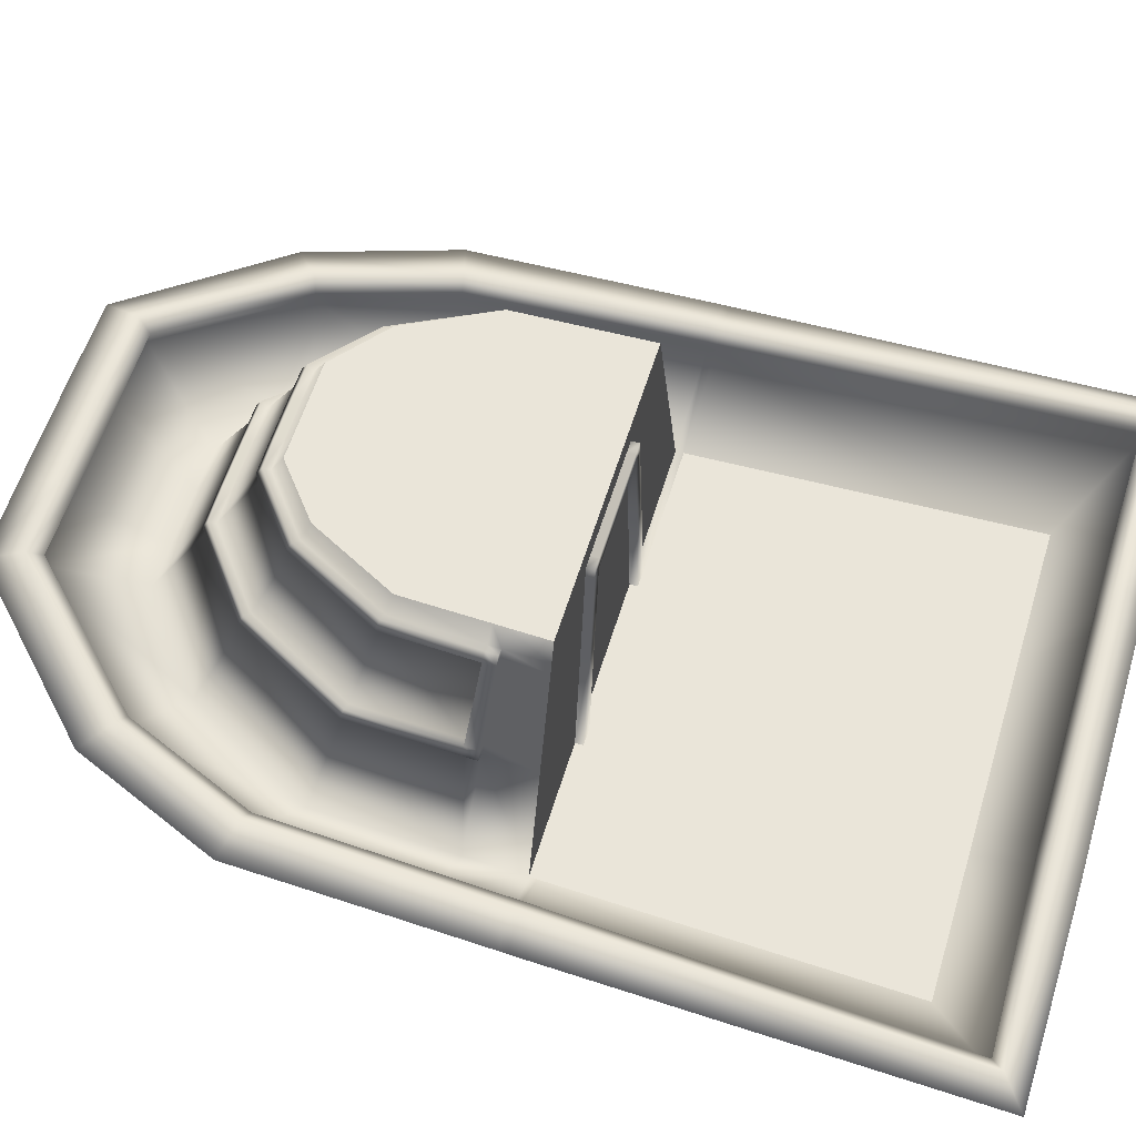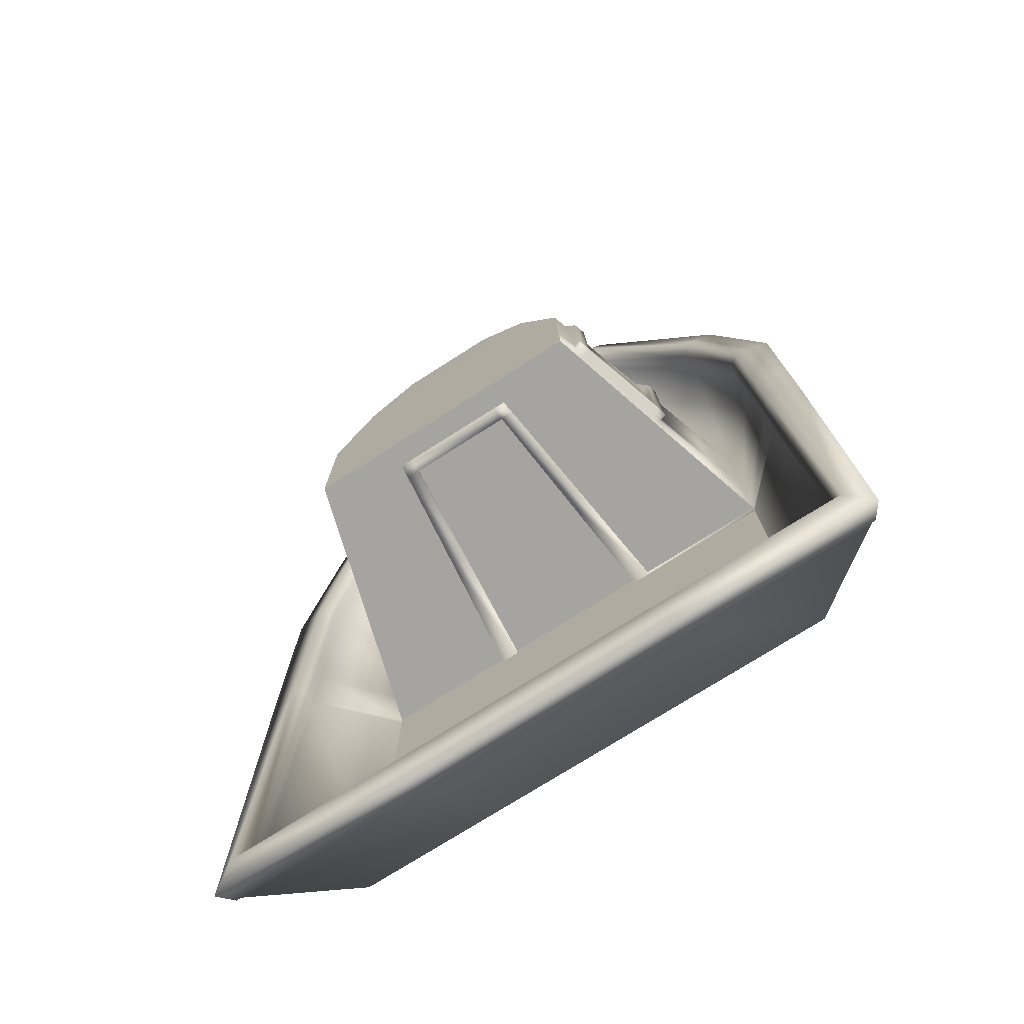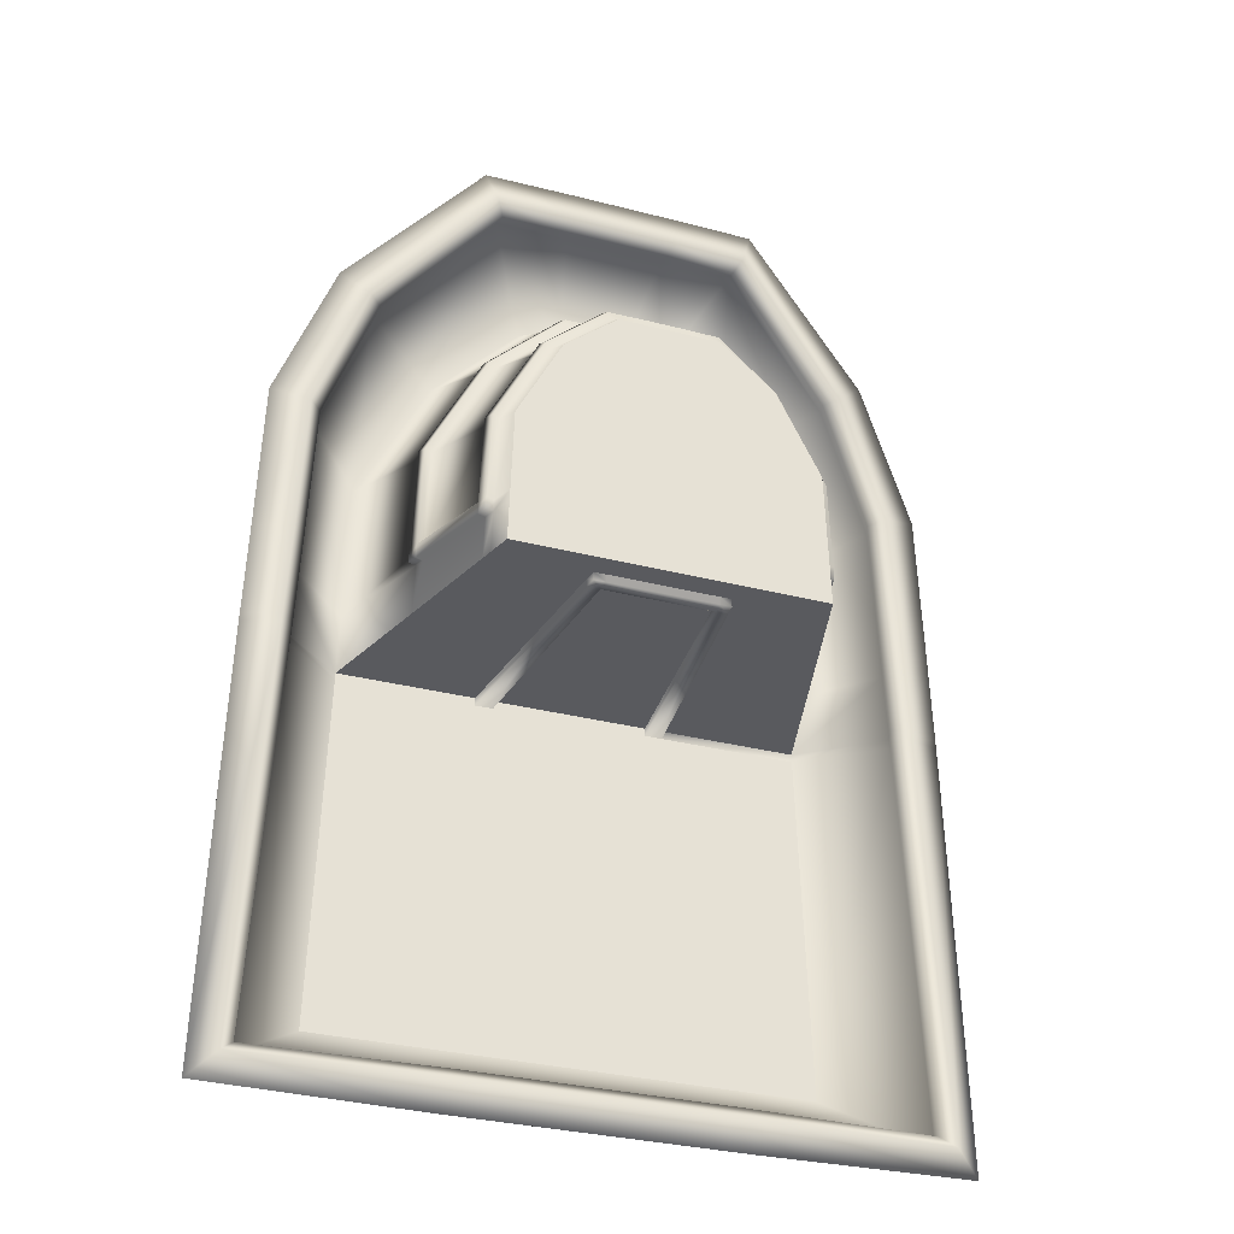
<metadata>
{"format":"obj","ext":"obj","renderer":"f3d","projection":"perspective","resolution":1024,"background":"white","views":[{"elev":58.2,"azim":107.0,"up":"+Y"},{"elev":-73.2,"azim":-147.3,"up":"+Z"},{"elev":-31.4,"azim":159.7,"up":"+Z"}]}
</metadata>
<code>
o Plane
v 0.4186 0.1216 3.152
v 1.229 -0.134 2.081
v 1.328 -0.134 -1
v 0.8615 -0.06381 2.791
v -0.4186 0.1216 3.152
v -1.229 -0.134 2.081
v -1.328 -0.134 -1
v -0.8615 -0.06381 2.791
v 1.317 -0.196 2.108
v 1.395 -0.1923 -1.074
v 0.9198 -0.1217 2.873
v 0.4413 0.0828 3.281
v -1.317 -0.196 2.108
v -0.4413 0.0828 3.281
v -1.395 -0.1923 -1.074
v -0.9198 -0.1217 2.873
v 1.265 -0.134 0.957
v -1.265 -0.134 0.957
v 1.345 -0.1946 0.9475
v -1.345 -0.1946 0.9475
v 0.5692 1.356 2.17
v 0.8123 1.357 1.701
v 0.2766 1.355 2.409
v -0.8123 1.357 1.701
v -0.2766 1.355 2.409
v -0.5692 1.356 2.17
v 0.8361 1.357 0.9585
v -0.8361 1.357 0.9585
v 0.8686 1.155 1.752
v 0.6087 1.164 2.254
v -0.6087 1.164 2.254
v -0.2958 1.188 2.509
v 0.2958 1.188 2.509
v -0.8686 1.155 1.752
v 0.8941 1.155 0.9583
v -0.8941 1.155 0.9583
v 1.017 0.6236 1.888
v -0.3464 0.7484 2.775
v -1.047 0.6236 0.9577
v 0.713 0.6579 2.475
v -0.713 0.6579 2.475
v 0.3464 0.7484 2.775
v -1.017 0.6236 1.888
v 1.047 0.6236 0.9577
v 0.1395 0.1216 3.152
v -0.1395 0.1216 3.152
v -0.4427 -0.134 -1
v 0.4427 -0.134 -1
v -0.4391 -0.196 2.108
v 0.4391 -0.196 2.108
v 0.1471 0.0828 3.281
v -0.1471 0.0828 3.281
v -0.4648 -0.1923 -1.074
v 0.4648 -0.1923 -1.074
v -0.3066 -0.1217 2.873
v 0.3066 -0.1217 2.873
v -0.4485 -0.1946 0.9475
v 0.4485 -0.1946 0.9475
v 0.4218 -0.134 0.957
v -0.4218 -0.134 0.957
v -0.2708 1.357 1.701
v 0.2708 1.357 1.701
v 0.09219 1.355 2.409
v -0.09219 1.355 2.409
v -0.1897 1.356 2.17
v 0.1897 1.356 2.17
v 0.2787 1.357 0.9585
v -0.2787 1.357 0.9585
v 0.298 1.155 0.9583
v -0.298 1.155 0.9583
v -0.09859 1.188 2.509
v 0.09859 1.188 2.509
v -0.1155 0.7484 2.775
v 0.1155 0.7484 2.775
v 0.3491 0.6236 0.9577
v -0.3491 0.6236 0.9577
v 0.5459 -0.134 -1
v 0.5414 -0.196 2.108
v 0.5732 -0.1923 -1.074
v 0.378 -0.1217 2.873
v 0.553 -0.1946 0.9475
v 0.3338 1.357 1.701
v 0.234 1.356 2.17
v 0.1216 1.188 2.509
v 0.1424 0.7484 2.775
v 0.172 0.1216 3.152
v 0.1814 0.0828 3.281
v 0.5201 -0.134 0.957
v 0.1137 1.355 2.409
v 0.3436 1.357 0.9585
v 0.3675 1.155 0.9583
v 0.4304 0.6236 0.9577
v -0.171 0.1216 3.152
v -0.1803 0.0828 3.281
v -0.5169 -0.134 0.957
v -0.113 1.355 2.409
v -0.3415 1.357 0.9585
v -0.3652 1.155 0.9583
v -0.4278 0.6236 0.9577
v -0.5425 -0.134 -1
v -0.5381 -0.196 2.108
v -0.5697 -0.1923 -1.074
v -0.3757 -0.1217 2.873
v -0.5496 -0.1946 0.9475
v -0.3318 1.357 1.701
v -0.2325 1.356 2.17
v -0.1208 1.188 2.509
v -0.1415 0.7484 2.775
v 0.5949 1.232 2.225
v -0.5949 1.232 2.225
v 0.289 1.247 2.474
v -0.8489 1.226 1.734
v 0.8737 1.226 0.9583
v 0.8489 1.226 1.734
v -0.289 1.247 2.474
v -0.8737 1.226 0.9583
v -0.2912 1.226 0.9583
v 0.2912 1.226 0.9583
v 0.09634 1.247 2.474
v -0.09634 1.247 2.474
v 0.1188 1.247 2.474
v 0.3591 1.226 0.9583
v -0.3569 1.226 0.9583
v -0.1181 1.247 2.474
v 1.267 -0.134 0.9132
v -1.267 -0.134 0.9132
v 1.346 -0.1946 0.9023
v -1.346 -0.1946 0.9023
v 0.4223 -0.134 0.9132
v -0.4223 -0.134 0.9132
v 0.4488 -0.1946 0.9023
v -0.4488 -0.1946 0.9023
v 0.5534 -0.1946 0.9023
v 0.5207 -0.134 0.9132
v -0.5175 -0.134 0.9132
v -0.55 -0.1946 0.9023
v 1.252 -0.134 1.387
v -1.252 -0.134 1.387
v 1.335 -0.1952 1.392
v -1.335 -0.1952 1.392
v 0.827 1.357 1.243
v -0.827 1.357 1.243
v 0.8843 1.155 1.262
v -0.8843 1.155 1.262
v -1.036 0.6236 1.314
v 1.036 0.6236 1.314
v 0.2757 1.357 1.243
v -0.2757 1.357 1.243
v 0.4449 -0.1952 1.392
v -0.4449 -0.1952 1.392
v 0.5485 -0.1952 1.392
v 0.3399 1.357 1.243
v -0.3378 1.357 1.243
v -0.5452 -0.1952 1.392
v 0.8642 1.226 1.255
v -0.8642 1.226 1.255
v 1.255 -0.134 1.291
v -1.255 -0.134 1.291
v 1.337 -0.195 1.293
v -1.337 -0.195 1.293
v 0.829 1.357 1.179
v -0.829 1.357 1.179
v 0.8865 1.155 1.195
v 1.038 0.6236 1.234
v 0.2763 1.357 1.179
v -0.2763 1.357 1.179
v 0.3407 1.357 1.179
v -0.3386 1.357 1.179
v 0.8663 1.226 1.189
v -0.8865 1.155 1.195
v -1.038 0.6236 1.234
v 0.4457 -0.195 1.293
v -0.4457 -0.195 1.293
v 0.5495 -0.195 1.293
v -0.5462 -0.195 1.293
v -0.8663 1.226 1.189
v 1.035 0.5595 1.904
v -0.3525 0.6954 2.806
v -1.066 0.5595 0.9577
v 0.7255 0.5968 2.502
v -0.7255 0.5968 2.502
v 0.3525 0.6954 2.806
v -1.035 0.5595 1.904
v 1.066 0.5595 0.9577
v -0.3552 0.5595 0.9577
v 0.3552 0.5595 0.9577
v 0.1175 0.6954 2.806
v -0.1175 0.6954 2.806
v 0.1449 0.6954 2.806
v 0.438 0.5595 0.9577
v -0.4353 0.5595 0.9577
v -0.144 0.6954 2.806
v 1.054 0.5595 1.32
v -1.054 0.5595 1.32
v 1.057 0.5595 1.239
v -1.057 0.5595 1.239
v 0.8893 1.24 1.744
v 0.9085 1.17 1.763
v -0.3029 1.269 2.509
v -0.3087 1.211 2.545
v -0.9264 1.167 1.263
v -0.9085 1.17 1.763
v 0.1216 1.211 2.547
v 0.3087 1.211 2.545
v -0.6397 1.182 2.279
v 0.6397 1.182 2.279
v 0.758 0.6142 2.526
v 0.7459 0.6751 2.499
v -0.758 0.6142 2.526
v -0.7459 0.6751 2.499
v 0.3674 0.7175 2.841
v 0.3611 0.7705 2.809
v -1.075 0.5736 1.915
v -1.058 0.6375 1.897
v -0.3611 0.7705 2.809
v 1.058 0.6375 1.897
v 0.1424 0.771 2.812
v -1.078 0.6358 1.315
v 0.3675 1.155 0.9145
v 0.298 1.155 0.9145
v -0.298 1.155 0.9145
v -0.1208 1.211 2.547
v -0.09859 1.211 2.547
v 0.09859 1.211 2.547
v -0.1415 0.771 2.812
v -0.1155 0.771 2.812
v 0.1155 0.771 2.812
v 0.4304 0.6237 0.9139
v 0.3491 0.6237 0.9139
v -0.3552 0.5596 0.9139
v -0.3491 0.6237 0.9139
v 0.3552 0.5596 0.9139
v 0.1175 0.718 2.844
v -0.1175 0.718 2.844
v 0.1449 0.718 2.844
v 0.438 0.5596 0.9139
v -0.3652 1.155 0.9145
v -0.4278 0.6237 0.9139
v -0.4353 0.5596 0.9139
v -0.144 0.718 2.844
v 0.627 1.249 2.249
v -0.627 1.249 2.249
v 0.3029 1.269 2.509
v -0.8893 1.24 1.744
v -0.2912 1.226 0.9145
v 0.2912 1.226 0.9145
v 0.09634 1.269 2.512
v -0.09634 1.269 2.512
v 0.1188 1.269 2.512
v 0.3591 1.226 0.9145
v -0.3569 1.226 0.9145
v -0.1181 1.269 2.512
v -0.9063 1.238 1.257
v 0.9264 1.167 1.263
v -0.9286 1.167 1.196
v -1.08 0.6358 1.236
v 1.078 0.6358 1.315
v 0.9063 1.238 1.257
v -0.9084 1.238 1.191
v 1.096 0.5716 1.321
v -1.096 0.5716 1.321
v 0.9286 1.167 1.196
v 1.08 0.6358 1.236
v 0.9084 1.238 1.191
v 1.099 0.5716 1.241
v -1.099 0.5716 1.241
v 1.075 0.5736 1.915
v -0.3674 0.7175 2.841
v 1.758 0.2767 -1.329
v 1.589 0.2735 2.199
v 1.311 0.3436 2.915
v 0.6895 0.529 3.567
v -1.758 0.2767 -1.329
v -1.589 0.2735 2.199
v -1.311 0.3436 2.915
v -0.6895 0.529 3.567
v -1.651 0.2746 0.912
v 1.651 0.2746 0.912
v 0.5859 0.2767 -1.329
v -0.5859 0.2767 -1.329
v -0.2298 0.529 3.567
v 0.2298 0.529 3.567
v 0.7225 0.2767 -1.329
v 0.2834 0.529 3.567
v -0.2817 0.529 3.567
v -0.7181 0.2767 -1.329
v 1.653 0.2747 0.862
v -1.653 0.2747 0.862
v -1.627 0.2742 1.404
v 1.627 0.2742 1.404
v 1.632 0.2743 1.295
v -1.632 0.2743 1.295
v 1.861 0.2447 -1.421
v 1.735 0.2558 2.243
v 1.421 0.3238 3.018
v 0.7323 0.511 3.715
v -1.861 0.2447 -1.421
v -1.735 0.2558 2.243
v -1.421 0.3238 3.018
v -0.7323 0.511 3.715
v -1.781 0.2517 0.9061
v 1.781 0.2517 0.9061
v 0.6205 0.2447 -1.421
v -0.6205 0.2447 -1.421
v -0.2441 0.511 3.715
v 0.2441 0.511 3.715
v 0.7651 0.2447 -1.421
v 0.301 0.511 3.715
v -0.2991 0.511 3.715
v -0.7604 0.2447 -1.421
v 1.783 0.2516 0.8541
v -1.783 0.2516 0.8541
v -1.764 0.2533 1.418
v 1.764 0.2533 1.418
v 1.768 0.2529 1.304
v -1.768 0.2529 1.304
v 1.683 0.4268 0.8552
v 1.807 0.4312 -1.369
v 1.356 0.4961 2.917
v 1.617 0.4256 2.207
v 0.7217 0.682 3.603
v 1.552 0.3642 2.19
v 0.679 0.6215 3.531
v -0.2945 0.6807 3.598
v -0.7217 0.682 3.603
v -1.683 0.4268 0.8552
v -1.807 0.4312 -1.369
v -1.356 0.4961 2.917
v -1.617 0.4256 2.207
v -1.552 0.3642 2.19
v -0.679 0.6215 3.531
v 0.743 0.4295 -1.353
v 1.879 0.3635 0.8512
v 1.946 0.3501 -1.493
v 1.517 0.4324 3.059
v 1.828 0.3674 2.267
v 0.7828 0.6224 3.806
v 1.772 0.2699 2.251
v 0.7424 0.524 3.751
v -0.311 0.623 3.81
v -0.7828 0.6224 3.806
v -1.879 0.3635 0.8512
v -1.946 0.3501 -1.493
v -1.517 0.4324 3.059
v -1.828 0.3674 2.267
v -1.772 0.2699 2.251
v -0.7424 0.524 3.751
v 0.7841 0.3548 -1.508
v 1.659 0.4259 1.294
v 1.679 0.4264 0.9059
v -1.659 0.4259 1.294
v -1.679 0.4264 0.9059
v 1.862 0.3669 1.307
v 1.876 0.3651 0.9039
v -1.862 0.3669 1.307
v -1.876 0.3651 0.9039
v 1.82 0.2668 0.9076
v -1.611 0.3644 0.9101
v 0.2963 0.6807 3.598
v 0.2403 0.6807 3.598
v -0.2403 0.6807 3.598
v -0.7384 0.4295 -1.353
v -0.6026 0.4295 -1.353
v 0.6026 0.4295 -1.353
v 0.3129 0.623 3.81
v 0.2537 0.623 3.81
v -0.2537 0.623 3.81
v -0.7794 0.3548 -1.508
v -0.636 0.3548 -1.508
v 0.636 0.3548 -1.508
v 0.5859 0.3633 -1.286
v -0.5859 0.3633 -1.286
v -0.2298 0.6204 3.529
v 0.2298 0.6204 3.529
v 0.7225 0.3633 -1.286
v 0.2834 0.6204 3.529
v -0.2817 0.6204 3.529
v -0.7181 0.3633 -1.286
v -1.614 0.3648 0.8601
v 1.822 0.2663 0.8555
v 1.653 0.4255 1.406
v -1.653 0.4255 1.406
v 1.858 0.3679 1.422
v -1.858 0.3679 1.422
v 1.803 0.2687 1.419
v -1.587 0.3636 1.403
v -1.593 0.3639 1.293
v 1.807 0.2682 1.305
v 1.736 0.372 -1.304
v 1.283 0.436 2.89
v -1.736 0.372 -1.304
v -1.283 0.436 2.89
v 1.611 0.3644 0.9101
v 1.614 0.3648 0.8601
v 1.587 0.3636 1.403
v 1.593 0.3639 1.293
v 1.883 0.2549 -1.447
v 1.448 0.3367 3.043
v -1.883 0.2549 -1.447
v -1.448 0.3367 3.043
v -1.82 0.2668 0.9076
v 0.6205 0.2639 -1.464
v -0.6205 0.2639 -1.464
v -0.2441 0.5252 3.753
v 0.2441 0.5252 3.753
v 0.7651 0.2639 -1.464
v 0.301 0.5252 3.753
v -0.2991 0.5252 3.753
v -0.7604 0.2639 -1.464
v -1.822 0.2663 0.8555
v -1.803 0.2687 1.419
v -1.807 0.2682 1.305
g Plane_Plane_Material.001
f 106 96 25 26
f 153 105 24 142
f 105 106 26 24
f 122 113 27 90
f 92 44 35 91
f 190 184 44 92
f 185 186 75 76
f 76 75 69 70
f 123 117 68 97
f 117 118 67 68
f 82 83 66 62
f 62 66 65 61
f 152 82 62 147
f 147 62 61 148
f 83 89 63 66
f 66 63 64 65
f 129 59 60 130
f 125 17 88 134
f 21 23 89 83
f 141 22 82 152
f 22 21 83 82
f 118 122 90 67
f 116 123 97 28
f 39 99 98 36
f 179 191 99 39
f 61 65 106 105
f 148 61 105 153
f 65 64 96 106
f 36 98 123 116
f 91 35 113 122
f 47 130 135 100
f 3 125 134 77
f 48 129 130 47
f 77 134 129 48
f 100 135 126 7
f 166 148 153 168
f 161 141 152 167
f 165 147 148 166
f 167 152 147 165
f 168 153 142 162
f 97 168 162 28
f 90 167 165 67
f 67 165 166 68
f 27 161 167 90
f 68 166 168 97
f 18 95 191 179
f 60 59 186 185
f 88 17 184 190
f 109 111 23 21
f 115 110 26 25
f 286 100 7 273
f 114 109 21 22
f 103 16 14 94
f 154 140 13 101
f 310 297 15 102
f 101 13 16 103
f 305 309 408 404
f 287 269 389 394
f 136 128 20 104
f 289 274 330 386
f 306 305 404 405
f 135 95 18 126
f 110 112 24 26
f 124 115 25 96
f 176 116 28 162
f 155 114 22 141
f 146 37 29 143
f 171 39 36 170
f 108 38 32 107
f 41 43 34 31
f 37 40 30 29
f 38 41 31 32
f 40 42 33 30
f 194 196 266 261
f 146 143 254 257
f 118 117 245 246
f 143 29 198 254
f 145 43 214 218
f 196 179 39 171
f 144 145 218 201
f 119 121 249 247
f 120 119 247 248
f 85 42 212 217
f 85 74 72 84
f 74 73 71 72
f 121 119 63 89
f 119 120 64 63
f 133 131 58 81
f 131 132 57 58
f 273 288 379 391
f 296 308 407 339
f 275 276 331 392
f 307 293 397 406
f 78 50 56 80
f 50 49 55 56
f 307 303 54 79
f 303 304 53 54
f 292 289 386 387
f 314 294 338 385
f 151 149 50 78
f 149 150 49 50
f 80 56 51 87
f 56 55 52 51
f 283 77 48 279
f 279 48 47 280
f 274 275 392 330
f 308 306 405 407
f 269 3 77 283
f 11 80 87 12
f 139 151 78 9
f 293 307 79 10
f 9 78 80 11
f 290 291 396 395
f 127 133 81 19
f 111 121 89 23
f 42 85 84 33
f 121 111 243 249
f 43 41 210 214
f 122 118 246 250
f 295 296 339 398
f 288 277 358 379
f 309 300 347 408
f 291 278 393 396
f 294 295 398 338
f 278 287 394 393
f 69 75 229 220
f 73 108 107 71
f 120 124 96 64
f 132 136 104 57
f 310 304 403 409
f 49 101 103 55
f 304 310 102 53
f 150 154 101 49
f 55 103 94 52
f 280 47 100 286
f 40 37 216 208
f 76 70 221 231
f 191 95 135 239
f 41 38 215 210
f 124 120 248 252
f 88 190 236 134
f 180 182 211 207
f 170 36 116 176
f 42 40 208 212
f 178 181 209 268
f 123 98 237 251
f 164 195 265 263
f 177 180 207 267
f 53 102 136 132
f 10 79 133 127
f 54 53 132 131
f 79 54 131 133
f 277 292 387 358
f 297 310 409 399
f 102 15 128 136
f 283 279 371 375
f 293 311 380 397
f 298 313 411 346
f 279 280 372 371
f 91 122 250 219
f 163 164 263 262
f 173 175 154 150
f 159 174 151 139
f 172 173 150 149
f 174 172 149 151
f 181 183 213 209
f 75 186 232 229
f 43 145 144 34
f 186 59 129 232
f 169 155 141 161
f 112 156 142 24
f 312 297 399 410
f 300 299 400 347
f 285 281 373 377
f 313 316 412 411
f 175 160 140 154
f 299 298 346 400
f 281 282 374 373
f 315 314 385 388
f 284 272 323 376
f 104 20 160 175
f 301 312 410 401
f 269 283 375 389
f 302 315 388 357
f 113 169 161 27
f 44 164 163 35
f 184 195 164 44
f 81 58 172 174
f 58 57 173 172
f 19 81 174 159
f 57 104 175 173
f 35 163 169 113
f 192 178 268 240
f 99 191 239 238
f 185 76 231 230
f 156 176 162 142
f 270 290 395 322
f 138 158 196 194
f 17 157 195 184
f 6 138 194 183
f 157 137 193 195
f 46 93 192 188
f 60 185 230 130
f 1 86 189 182
f 45 46 188 187
f 86 45 187 189
f 98 99 238 237
f 137 2 177 193
f 158 18 179 196
f 93 5 178 192
f 8 6 183 181
f 2 4 180 177
f 5 8 181 178
f 4 1 182 180
f 207 211 212 208
f 268 209 210 215
f 267 207 208 216
f 209 213 214 210
f 240 268 215 225
f 260 267 216 257
f 239 230 231 238
f 235 233 227 217
f 233 234 226 227
f 238 231 221 237
f 211 235 217 212
f 232 236 228 229
f 229 228 219 220
f 234 240 225 226
f 223 222 252 248
f 220 219 250 246
f 204 203 249 243
f 224 223 248 247
f 203 224 247 249
f 221 220 246 245
f 237 221 245 251
f 254 198 197 258
f 222 200 199 252
f 205 202 244 242
f 198 206 241 197
f 200 205 242 199
f 206 204 243 241
f 202 201 253 244
f 262 254 258 264
f 265 260 257 263
f 213 261 218 214
f 263 257 254 262
f 201 255 259 253
f 261 266 256 218
f 218 256 255 201
f 129 134 236 232
f 135 130 230 239
f 169 163 262 264
f 117 123 251 245
f 155 169 264 258
f 170 176 259 255
f 37 146 257 216
f 183 194 261 213
f 196 171 256 266
f 156 112 244 253
f 195 193 260 265
f 171 170 255 256
f 34 144 201 202
f 188 192 240 234
f 115 124 252 199
f 112 110 242 244
f 33 84 203 204
f 109 114 197 241
f 31 34 202 205
f 182 189 235 211
f 110 115 199 242
f 70 69 220 221
f 107 32 200 222
f 29 30 206 198
f 187 188 234 233
f 111 109 241 243
f 71 107 222 223
f 38 108 225 215
f 32 31 205 200
f 189 187 233 235
f 72 71 223 224
f 30 33 204 206
f 190 92 228 236
f 108 73 226 225
f 92 91 219 228
f 114 155 258 197
f 84 72 224 203
f 73 74 227 226
f 176 156 253 259
f 193 177 267 260
f 74 85 217 227
f 18 158 292 277
f 17 278 291 157
f 157 291 290 137
f 158 138 289 292
f 7 126 288 273
f 3 269 287 125
f 311 302 357 380
f 5 93 285 276
f 45 86 284 282
f 282 284 376 374
f 46 45 282 281
f 93 46 281 285
f 316 301 401 412
f 272 271 390 323
f 125 287 278 17
f 126 18 277 288
f 6 8 275 274
f 8 5 276 275
f 138 6 274 289
f 303 307 406 402
f 2 270 271 4
f 4 271 272 1
f 137 290 270 2
f 86 1 272 284
f 20 301 316 160
f 19 159 315 302
f 159 139 314 315
f 160 316 313 140
f 15 297 312 128
f 10 127 311 293
f 276 285 377 331
f 14 300 309 94
f 51 306 308 87
f 271 270 322 390
f 52 305 306 51
f 94 309 305 52
f 304 303 402 403
f 280 286 378 372
f 127 19 302 311
f 128 312 301 20
f 13 298 299 16
f 16 299 300 14
f 140 313 298 13
f 286 273 391 378
f 9 11 295 294
f 11 12 296 295
f 139 9 294 314
f 87 308 296 12
f 376 323 321 359
f 395 381 320 322
f 390 319 321 323
f 322 320 319 390
f 386 330 329 382
f 392 331 325 328
f 330 392 328 329
f 407 365 337 339
f 385 338 336 383
f 398 339 337 335
f 338 398 335 336
f 411 384 345 346
f 400 344 341 347
f 346 345 344 400
f 362 327 343 368
f 317 318 334 333
f 329 328 344 345
f 359 321 337 365
f 319 320 336 335
f 328 325 341 344
f 382 329 345 384
f 321 319 335 337
f 326 352 356 342
f 349 350 354 353
f 410 342 356 401
f 380 357 354 333
f 379 358 352 326
f 394 317 350 393
f 324 361 367 340
f 361 360 366 367
f 332 364 370 348
f 364 363 369 370
f 408 340 367 404
f 404 367 366 405
f 377 373 361 324
f 373 374 360 361
f 318 332 348 334
f 360 359 365 366
f 405 366 365 407
f 374 376 359 360
f 331 377 324 325
f 347 341 340 408
f 325 324 340 341
f 363 362 368 369
f 389 318 317 394
f 391 379 326 327
f 397 380 333 334
f 399 343 342 410
f 327 326 342 343
f 350 317 333 354
f 320 381 383 336
f 351 382 384 355
f 412 355 384 411
f 388 385 383 353
f 387 386 382 351
f 396 349 381 395
f 393 350 349 396
f 358 387 351 352
f 357 388 353 354
f 401 356 355 412
f 352 351 355 356
f 381 349 353 383
f 363 372 378 362
f 318 389 375 332
f 364 371 372 363
f 332 375 371 364
f 362 378 391 327
f 369 368 409 403
f 334 348 406 397
f 370 369 403 402
f 348 370 402 406
f 368 343 399 409

</code>
